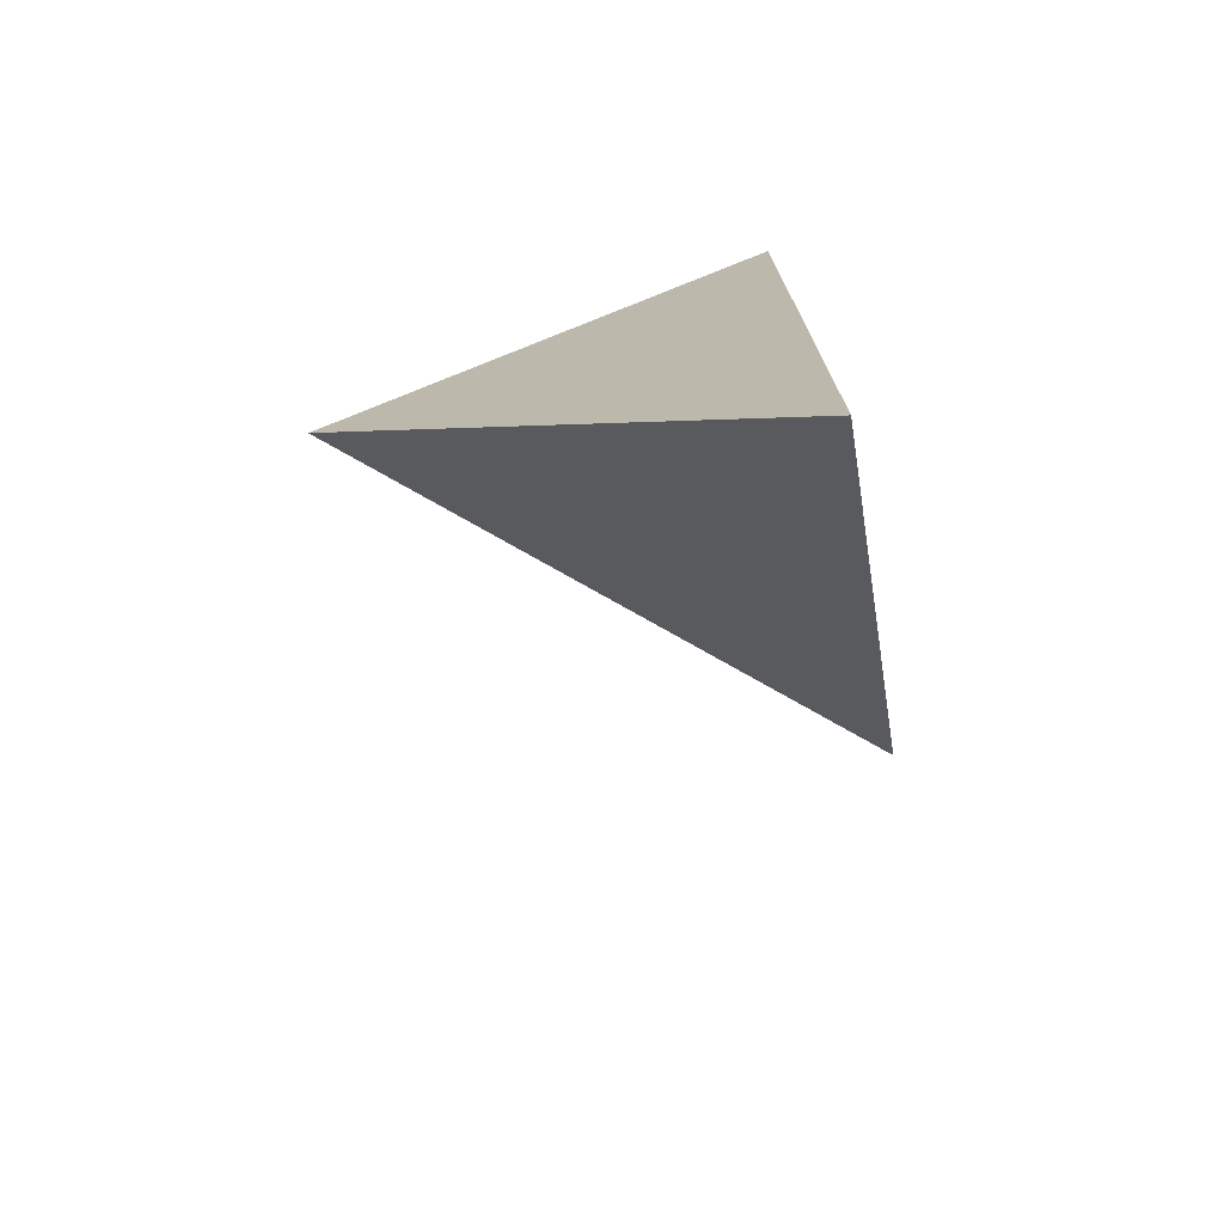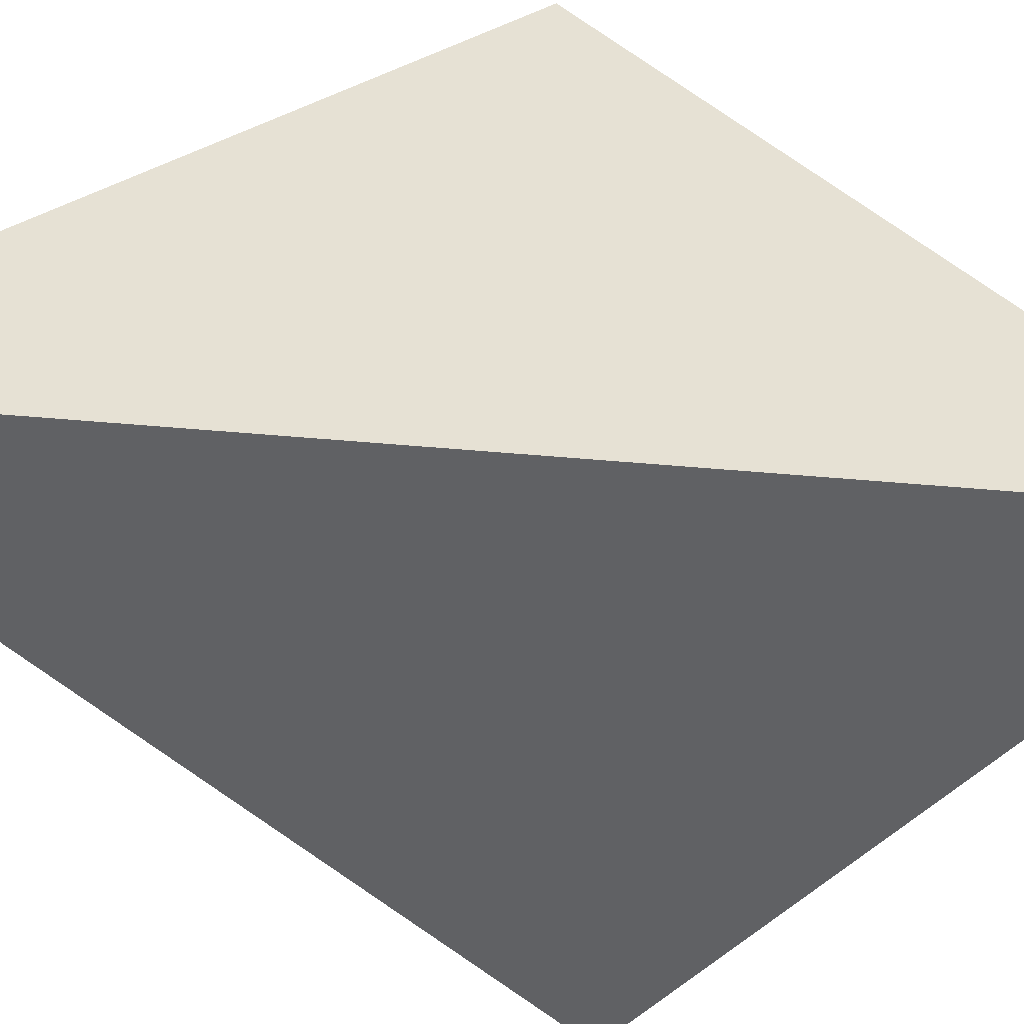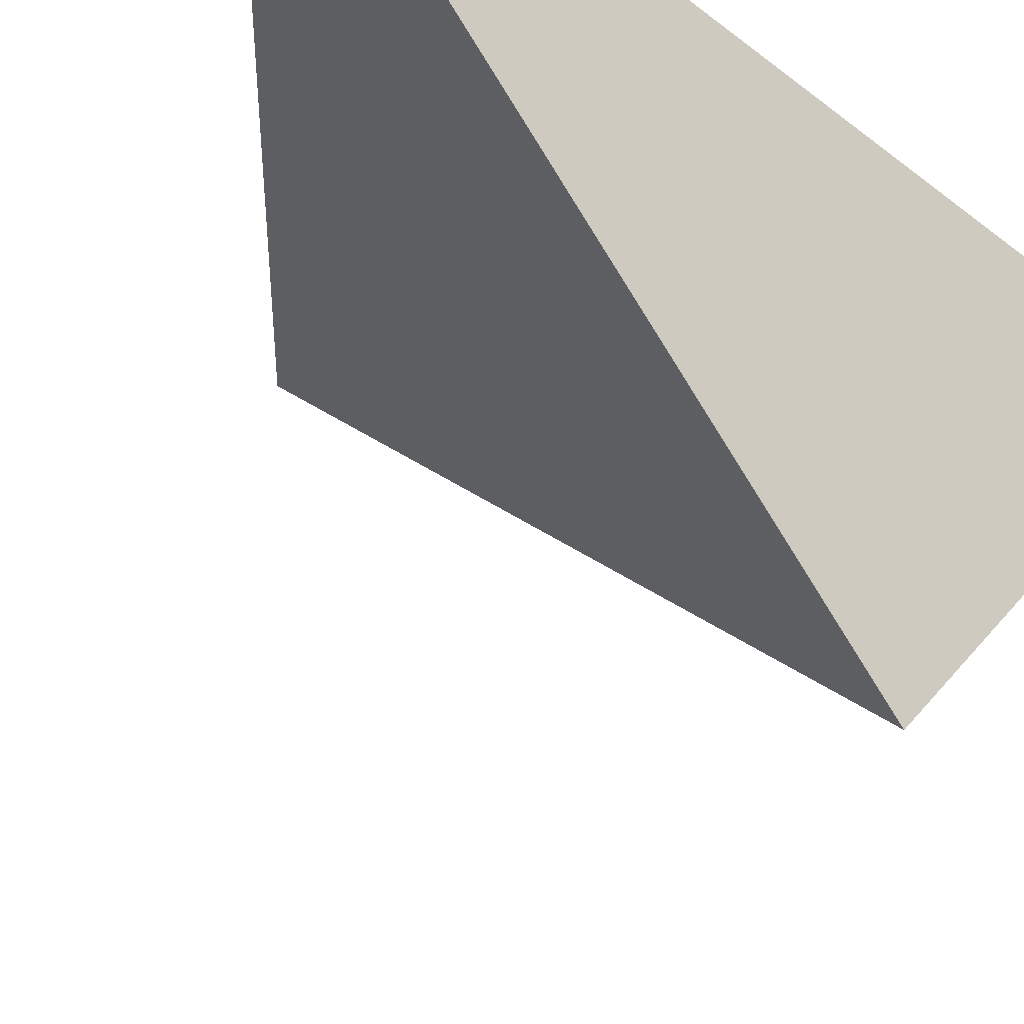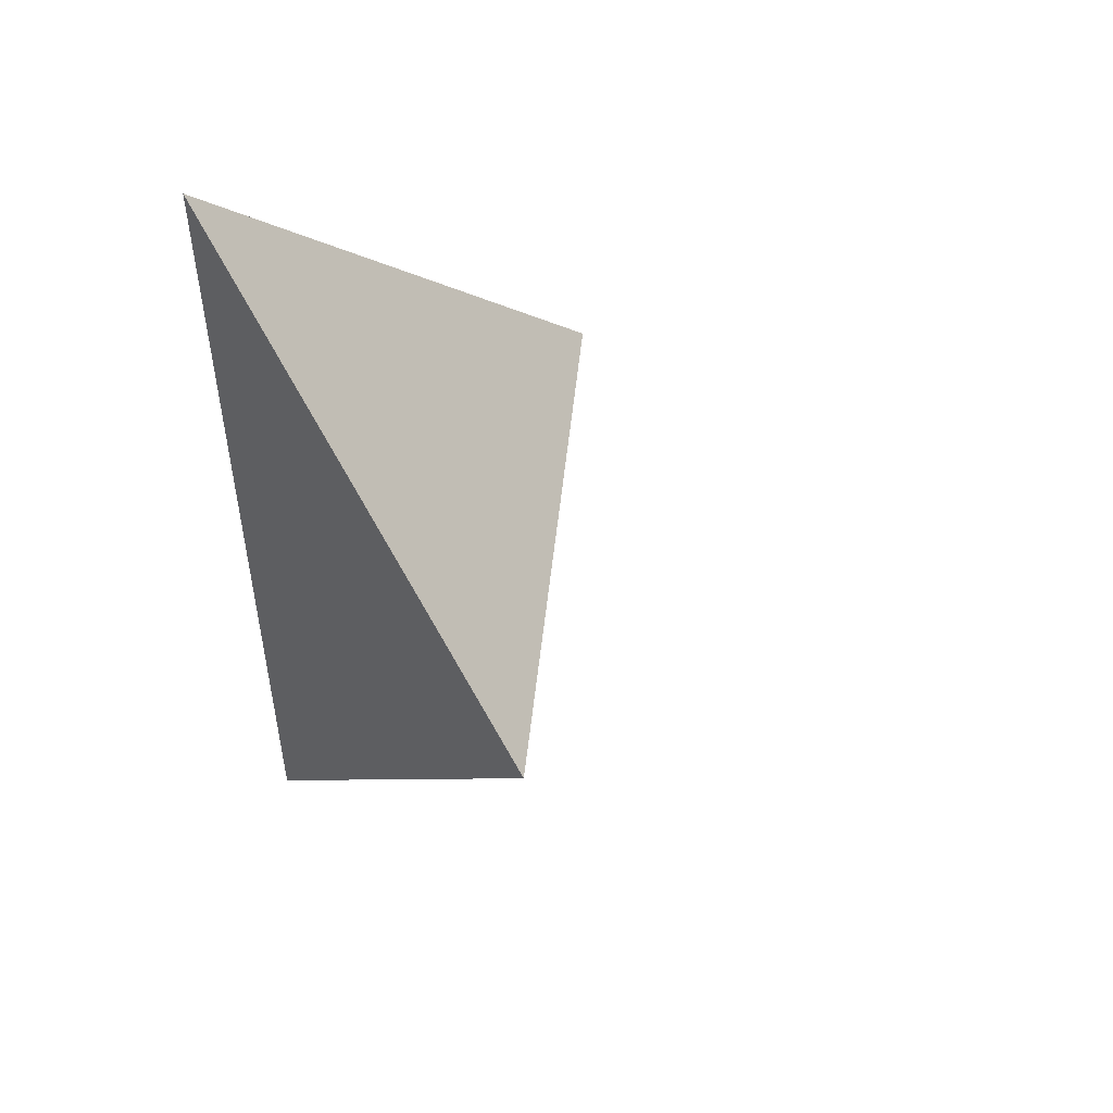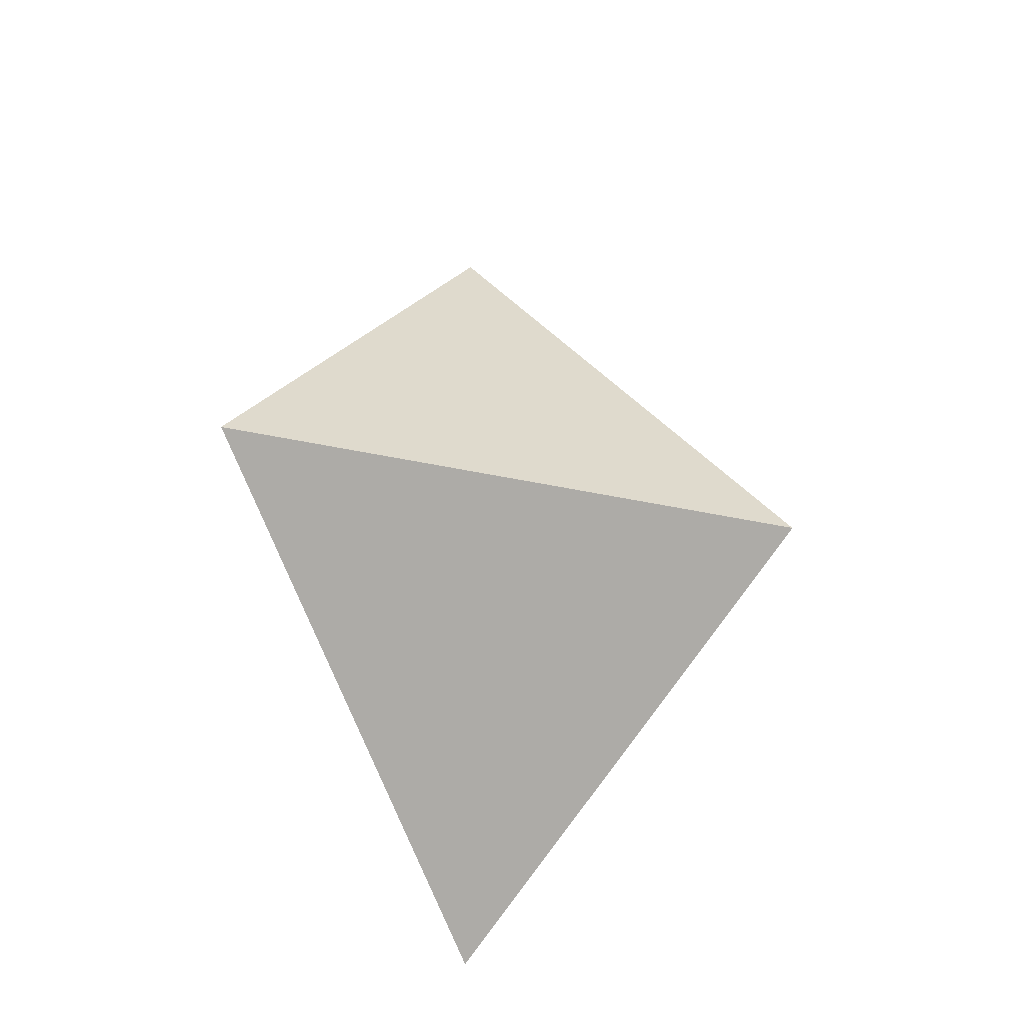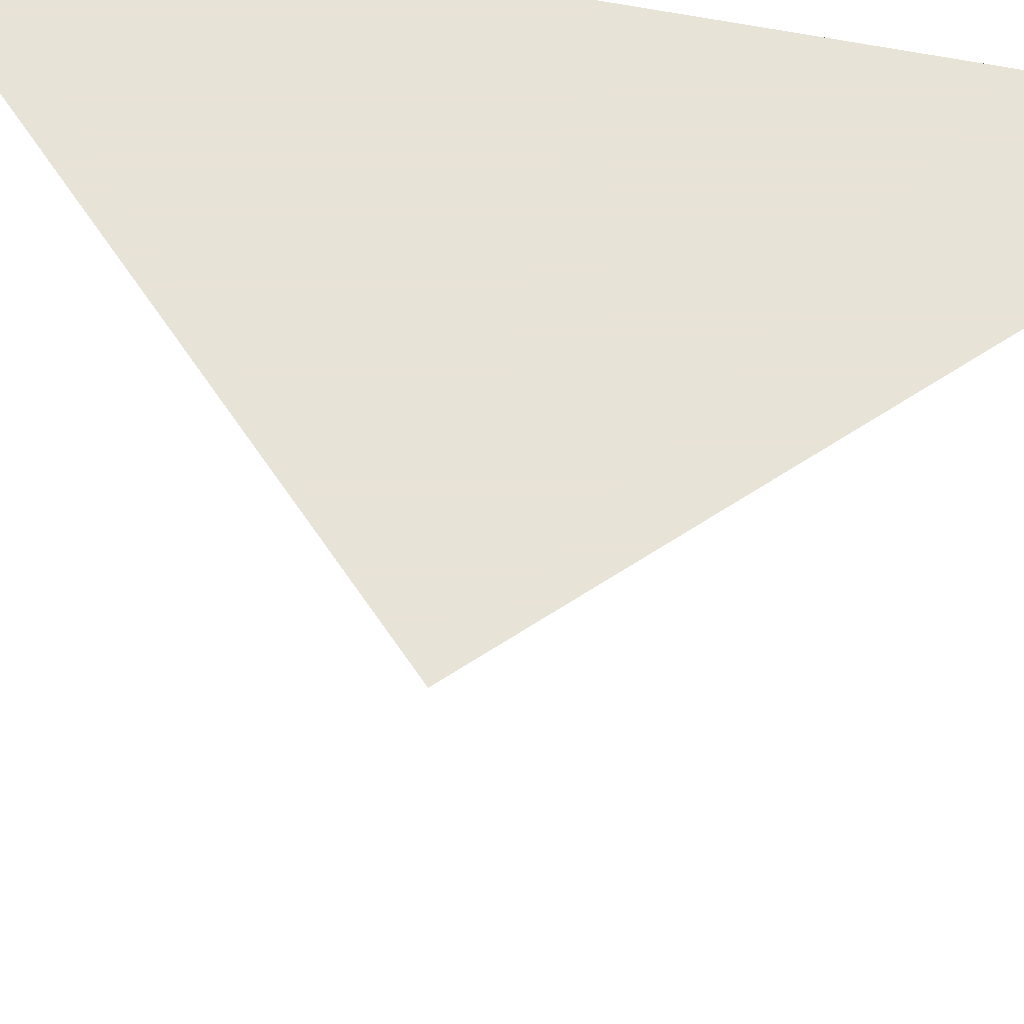
<metadata>
{"format":"obj","ext":"obj","renderer":"f3d","projection":"perspective","resolution":1024,"background":"white","views":[{"elev":-74.0,"azim":-166.5,"up":"+Z"},{"elev":39.3,"azim":-83.0,"up":"+Y"},{"elev":-36.7,"azim":-135.7,"up":"+Y"},{"elev":50.6,"azim":-39.8,"up":"+Z"},{"elev":-19.1,"azim":35.1,"up":"+Z"},{"elev":62.6,"azim":101.3,"up":"+Y"}]}
</metadata>
<code>
v -0.01 1.02 -0.01
v 0.245 1.02 0.245
v -0.01 1.02 0.5
v -0.01 0.765 0.2893
f 2 1 3
f 3 1 4
f 4 1 2
f 4 2 3

</code>
